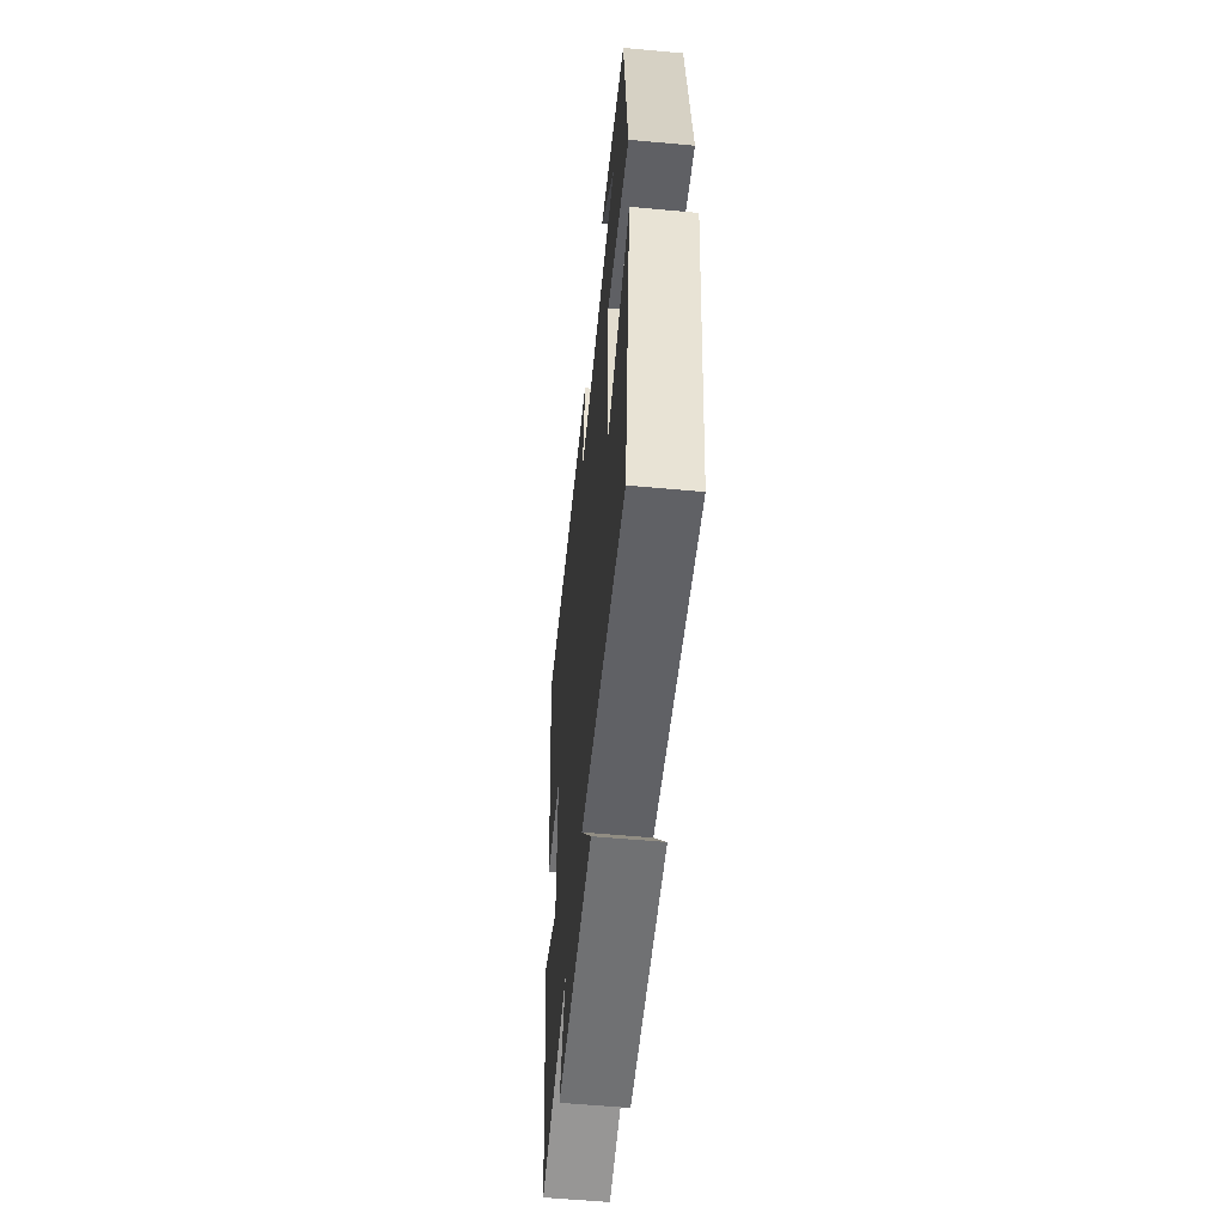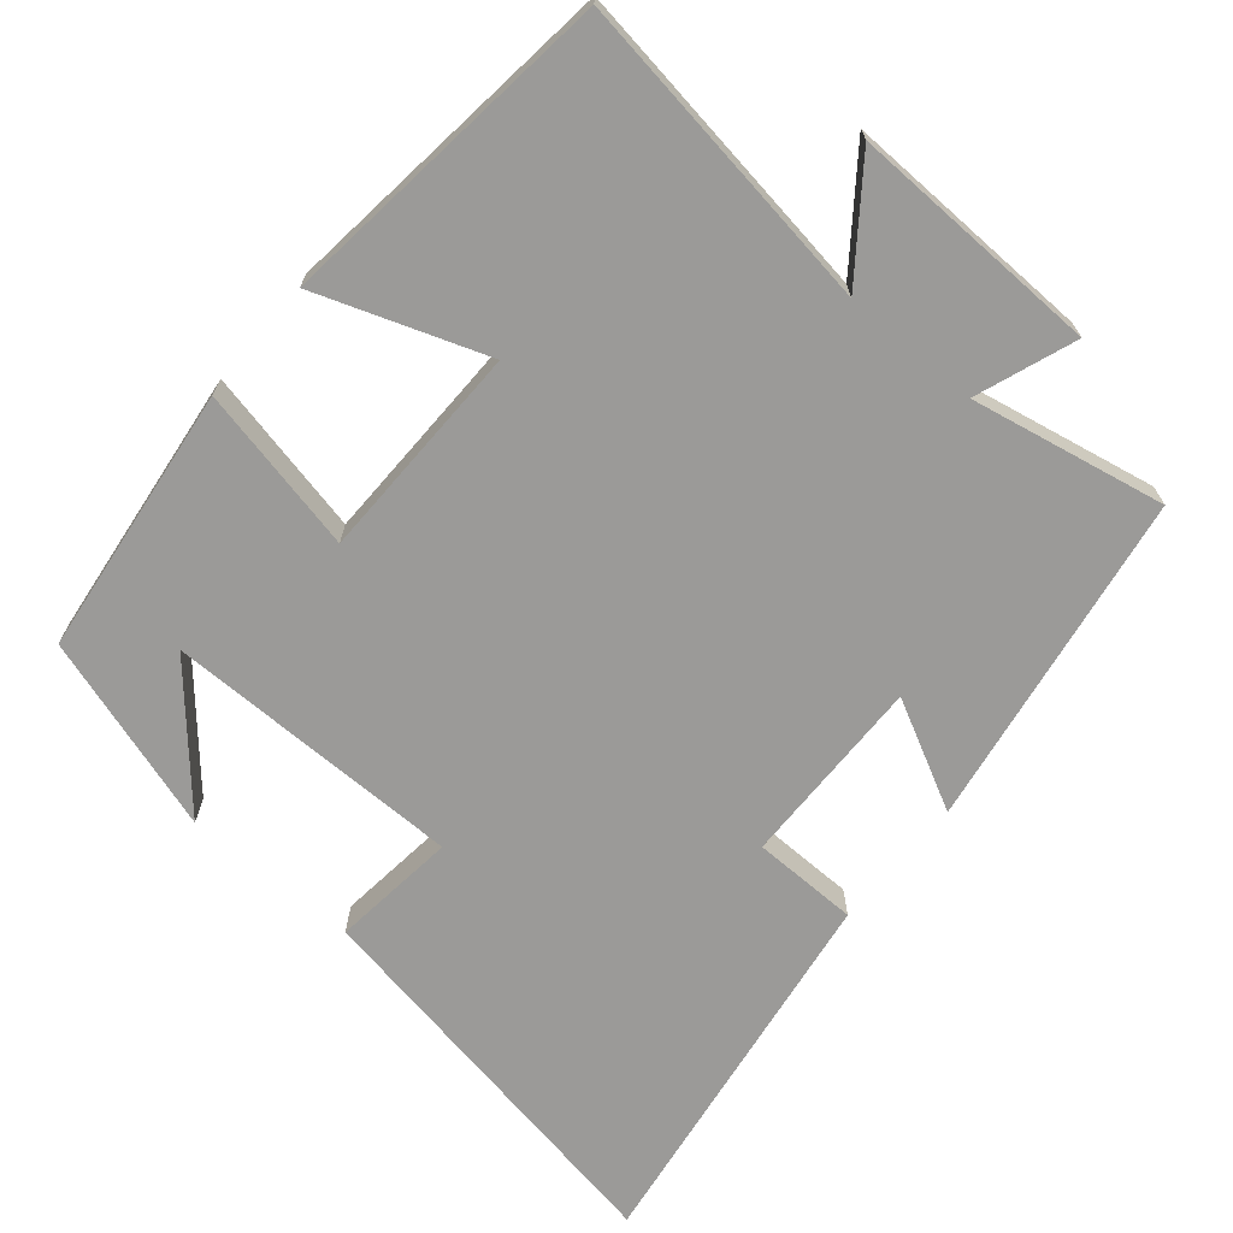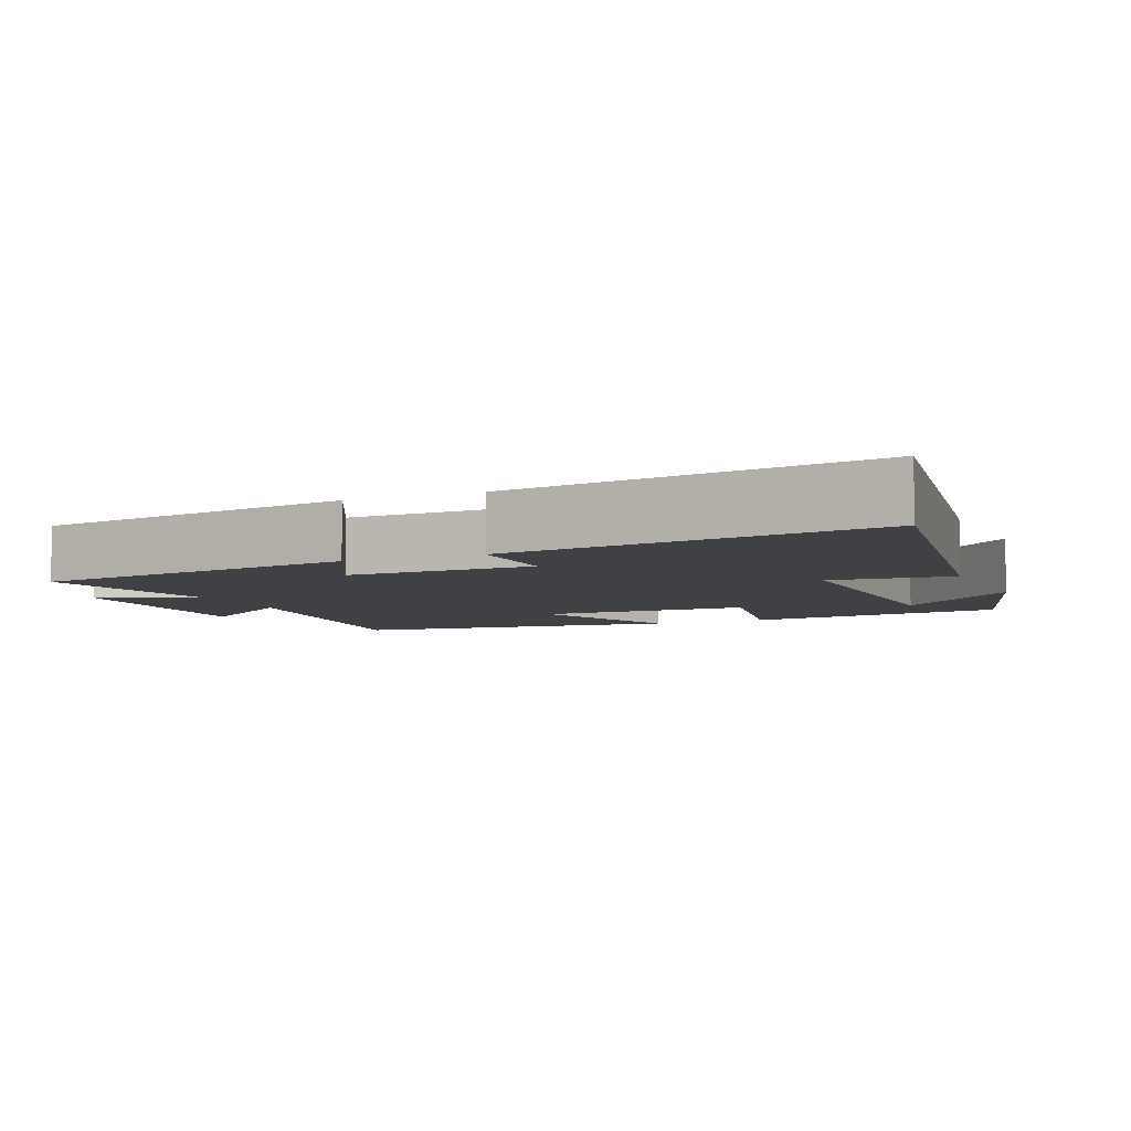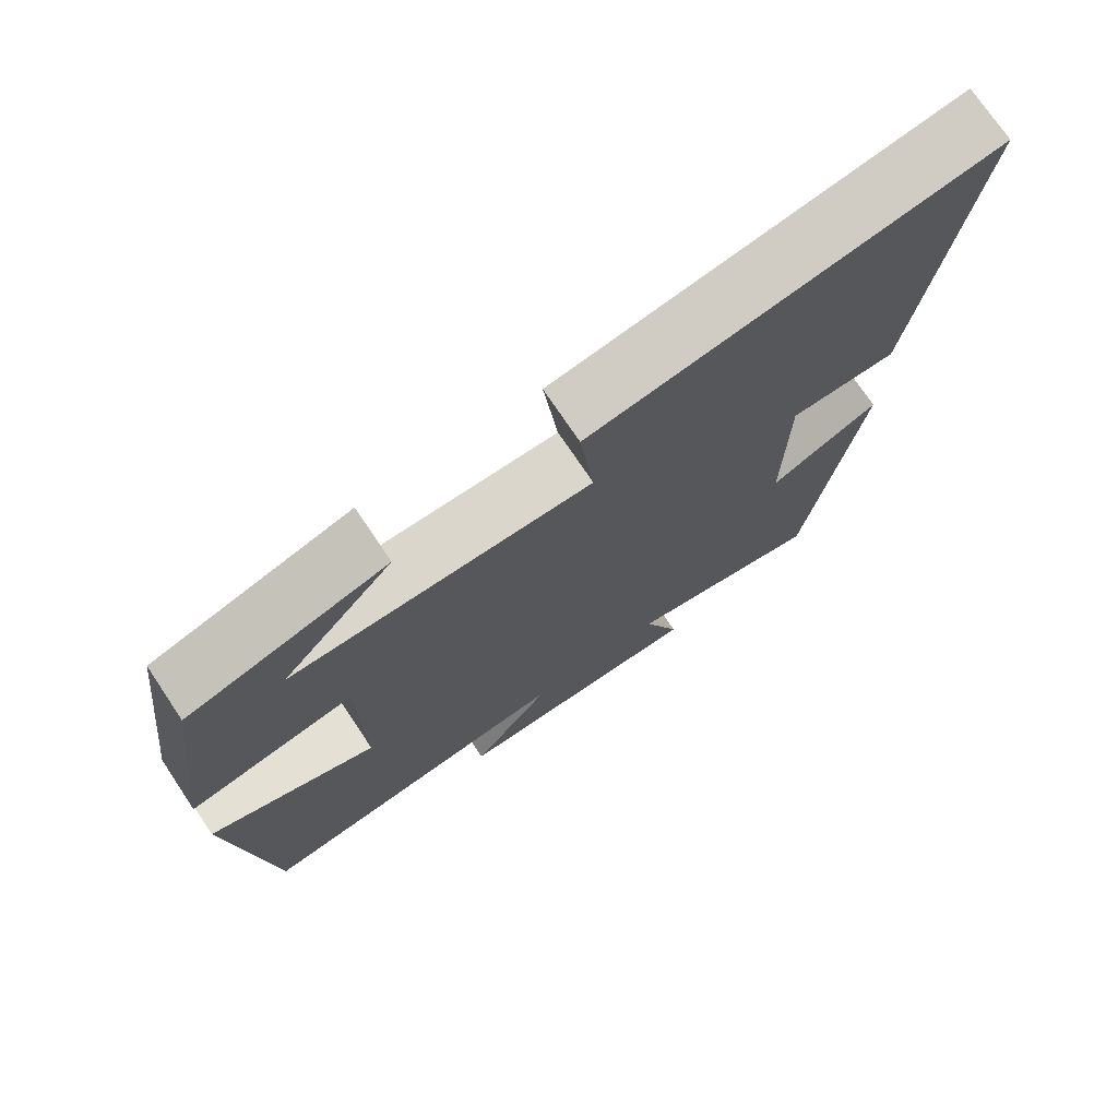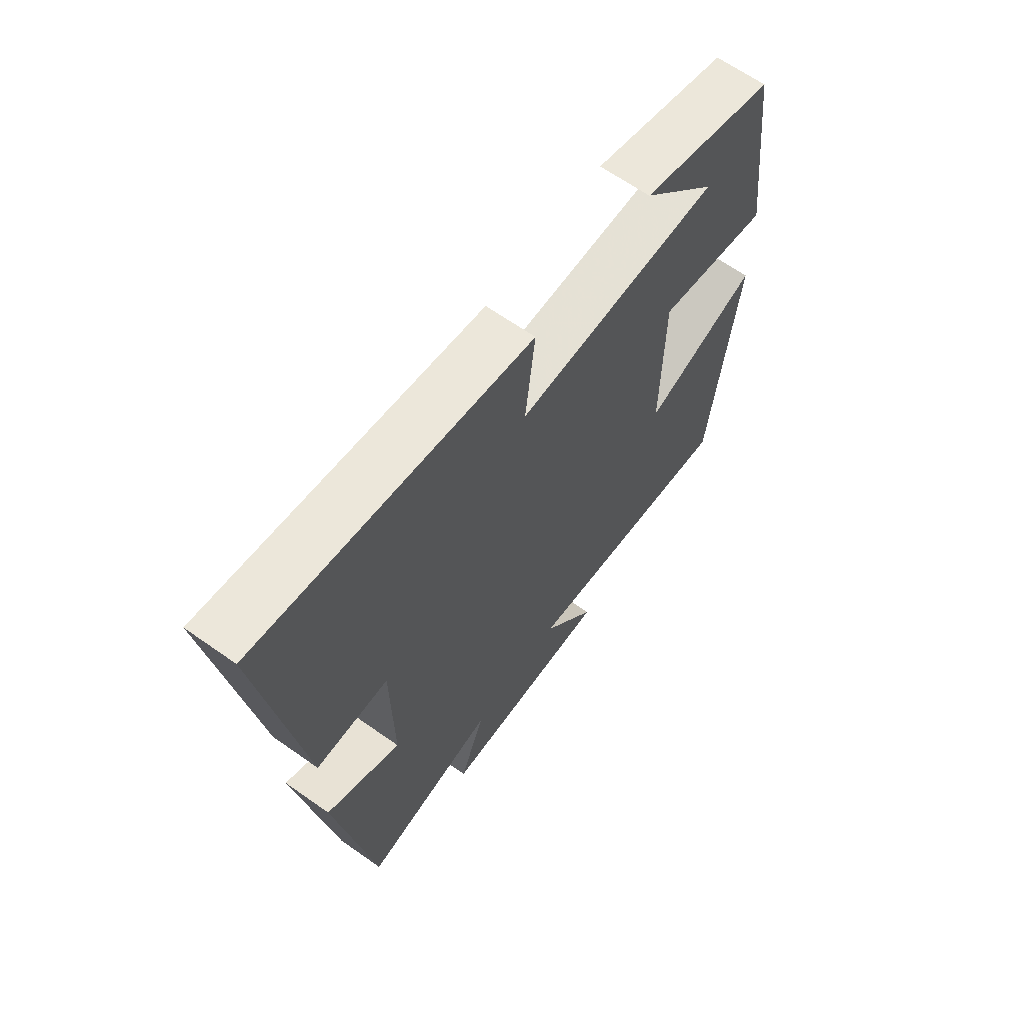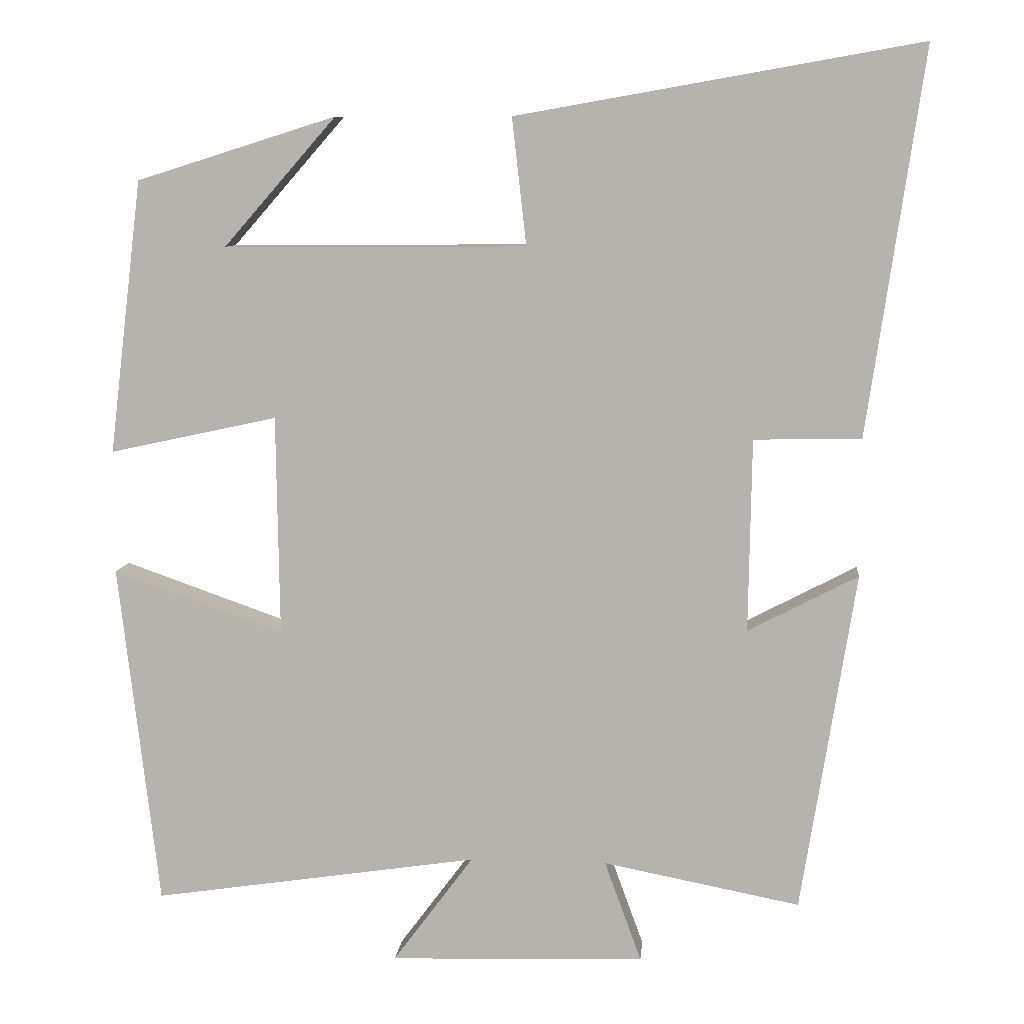
<metadata>
{"format":"obj","ext":"obj","renderer":"f3d","projection":"perspective","resolution":1024,"background":"white","views":[{"elev":-56.8,"azim":84.5,"up":"+Z"},{"elev":-69.3,"azim":140.0,"up":"+Y"},{"elev":-5.8,"azim":-66.1,"up":"+Y"},{"elev":73.7,"azim":146.2,"up":"+Z"},{"elev":65.2,"azim":-54.6,"up":"+Z"},{"elev":8.7,"azim":-174.8,"up":"+Z"}]}
</metadata>
<code>
v 0.456 0.07 0.417
v 0.5 0.07 0.055
v 0.278 0.07 0.103
v 0.274 0.07 -0.189
v 0.5 0.07 -0.109
v 0.447 0.07 -0.564
v 0.015 0.07 -0.5
v 0.122 0.07 -0.644
v -0.216 0.07 -0.634
v -0.167 0.07 -0.5
v -0.428 0.07 -0.551
v -0.5 0.07 -0.099
v -0.354 0.07 -0.175
v -0.358 0.07 0.081
v -0.5 0.07 0.083
v -0.574 0.07 0.594
v -0.04 0.07 0.5
v -0.059 0.07 0.332
v 0.341 0.07 0.33
v 0.192 0.07 0.5
v 0.456 0 0.417
v 0.5 0 0.055
v 0.278 0 0.103
v 0.274 0 -0.189
v 0.5 0 -0.109
v 0.447 0 -0.564
v 0.015 0 -0.5
v 0.122 0 -0.644
v -0.216 0 -0.634
v -0.167 0 -0.5
v -0.428 0 -0.551
v -0.5 0 -0.099
v -0.354 0 -0.175
v -0.358 0 0.081
v -0.5 0 0.083
v -0.574 0 0.594
v -0.04 0 0.5
v -0.059 0 0.332
v 0.341 0 0.33
v 0.192 0 0.5
f 19 20 1
f 16 17 18
f 15 16 18
f 14 15 18
f 13 14 18 19
f 10 11 12 13
f 10 13 19
f 7 8 9 10
f 7 10 19
f 4 5 6 7
f 3 4 7
f 3 7 19
f 1 2 3 19
f 21 40 39
f 38 37 36
f 38 36 35
f 38 35 34
f 39 38 34 33
f 33 32 31 30
f 39 33 30
f 30 29 28 27
f 39 30 27
f 27 26 25 24
f 27 24 23
f 39 27 23
f 39 23 22 21
f 1 21 22 2
f 2 22 23 3
f 3 23 24 4
f 4 24 25 5
f 5 25 26 6
f 6 26 27 7
f 7 27 28 8
f 8 28 29 9
f 9 29 30 10
f 10 30 31 11
f 11 31 32 12
f 12 32 33 13
f 13 33 34 14
f 14 34 35 15
f 15 35 36 16
f 16 36 37 17
f 17 37 38 18
f 18 38 39 19
f 19 39 40 20
f 20 40 21 1

</code>
